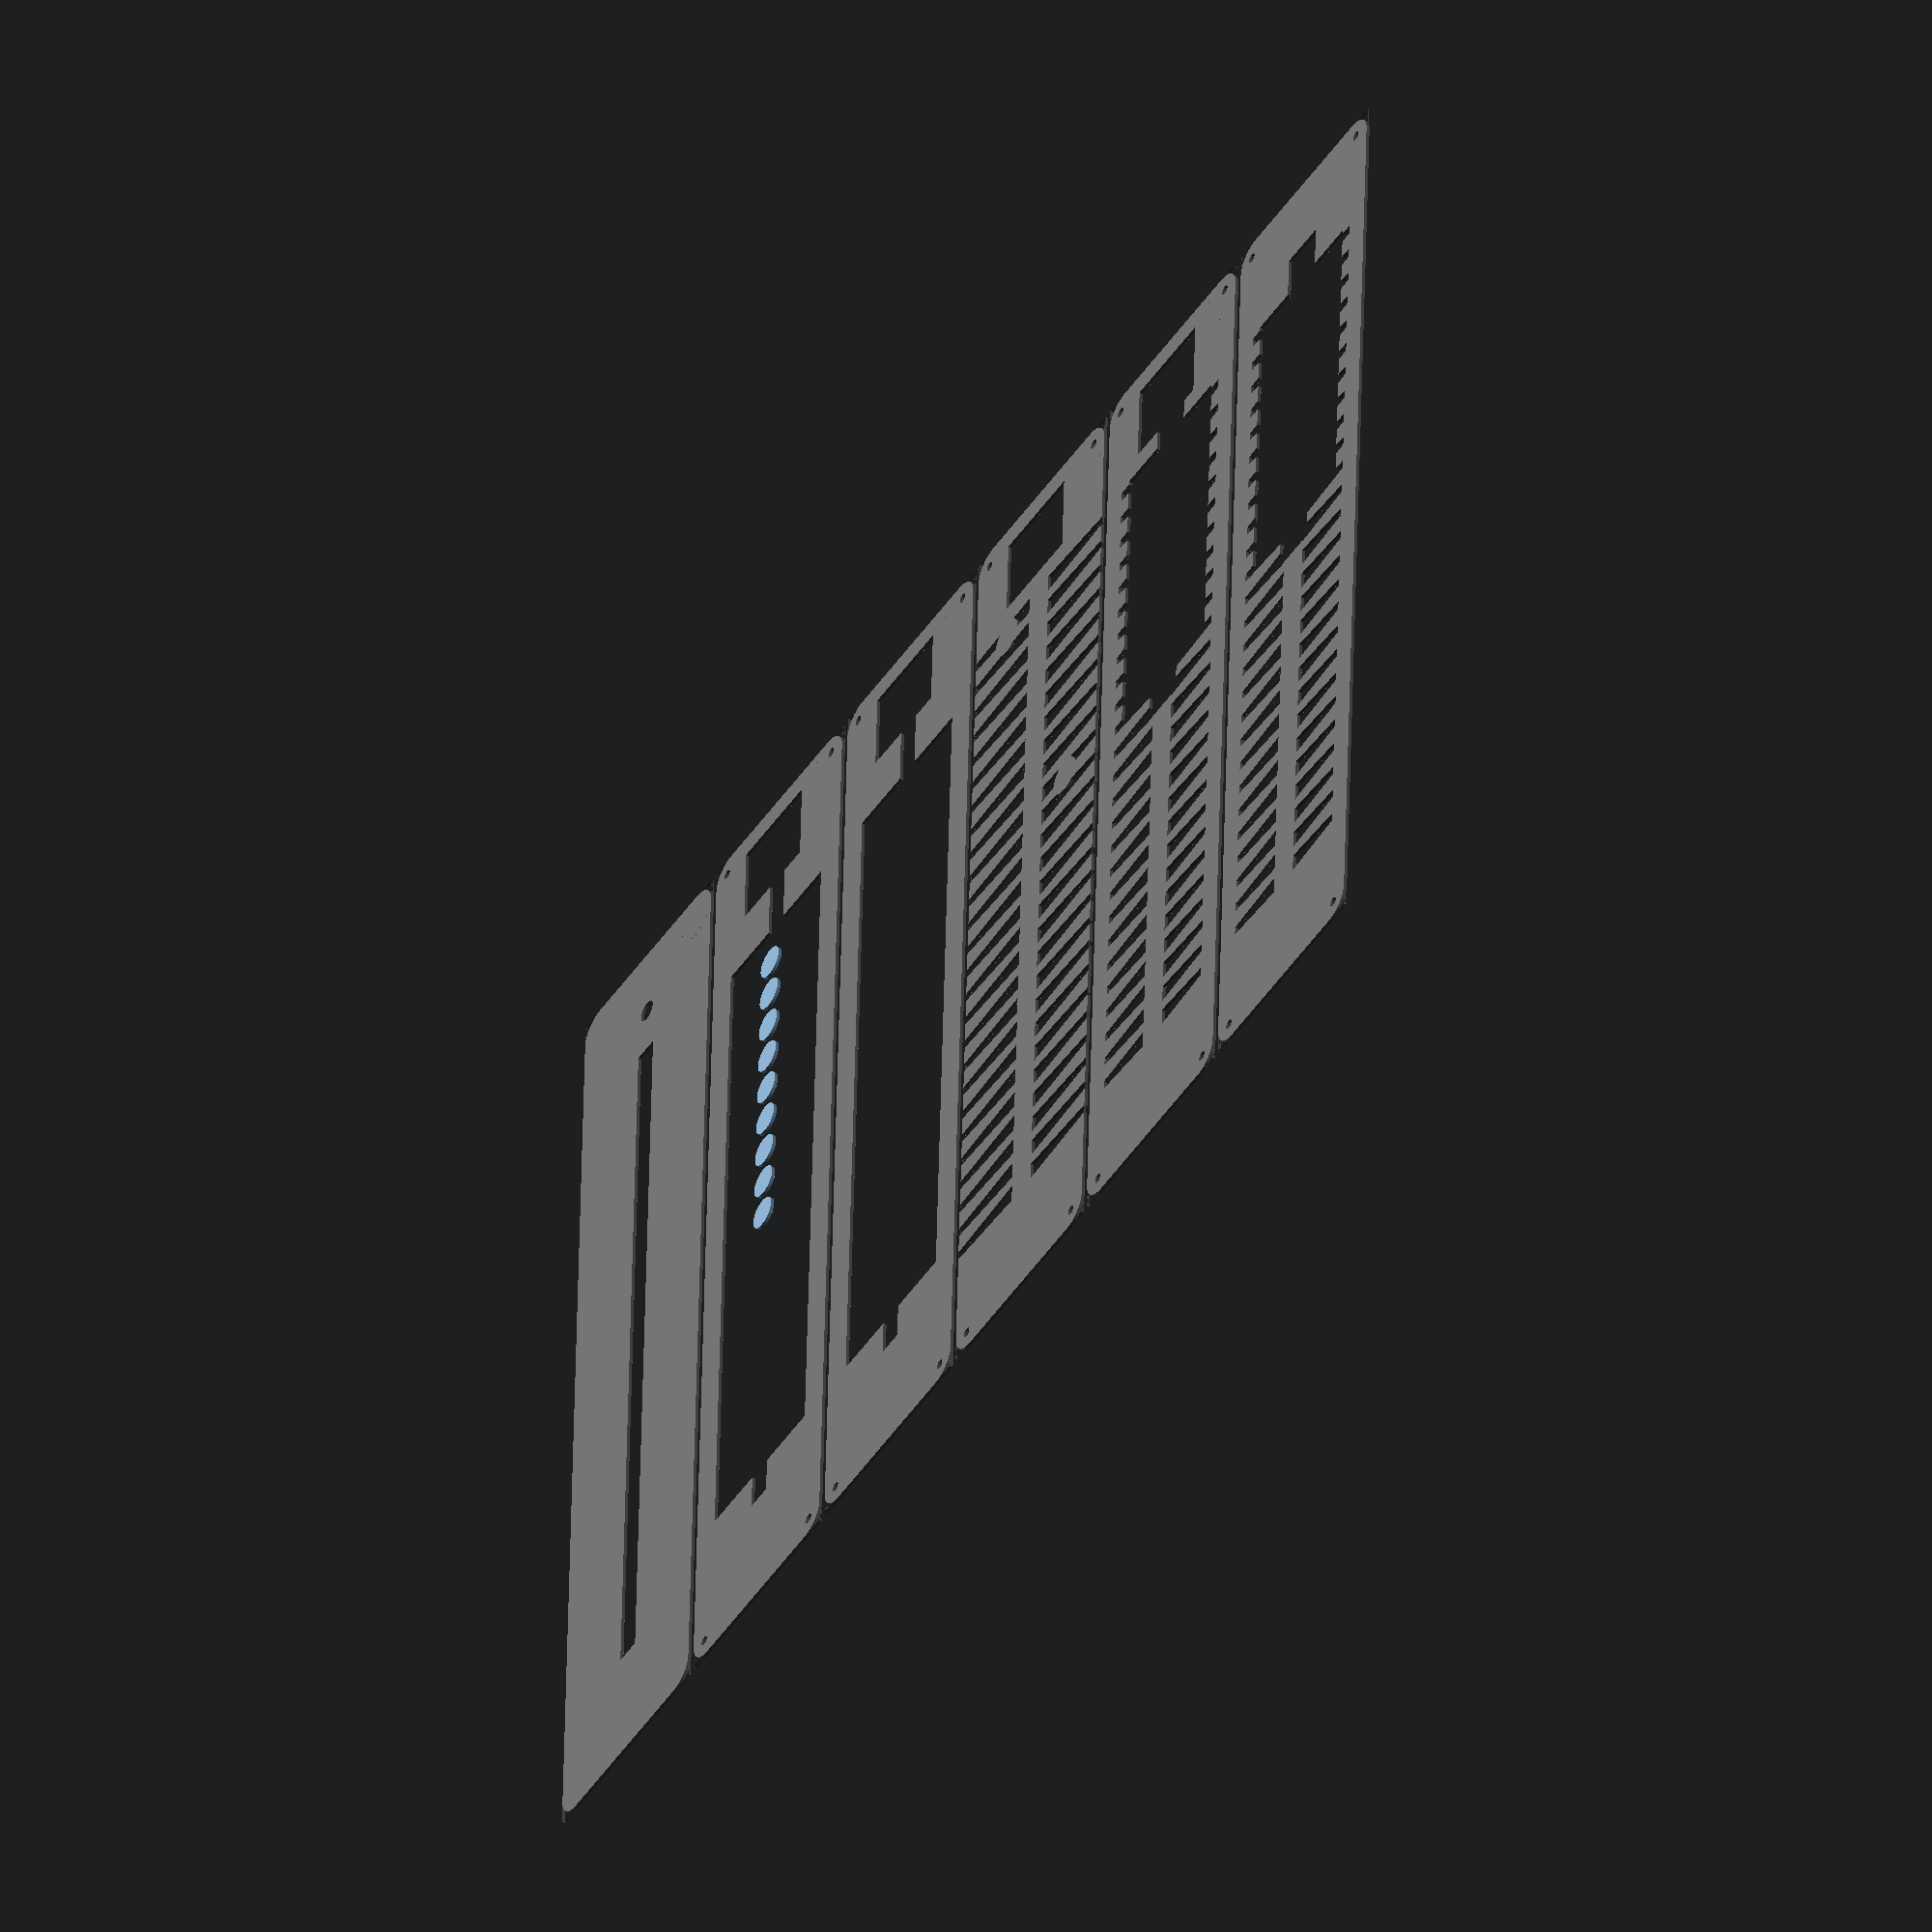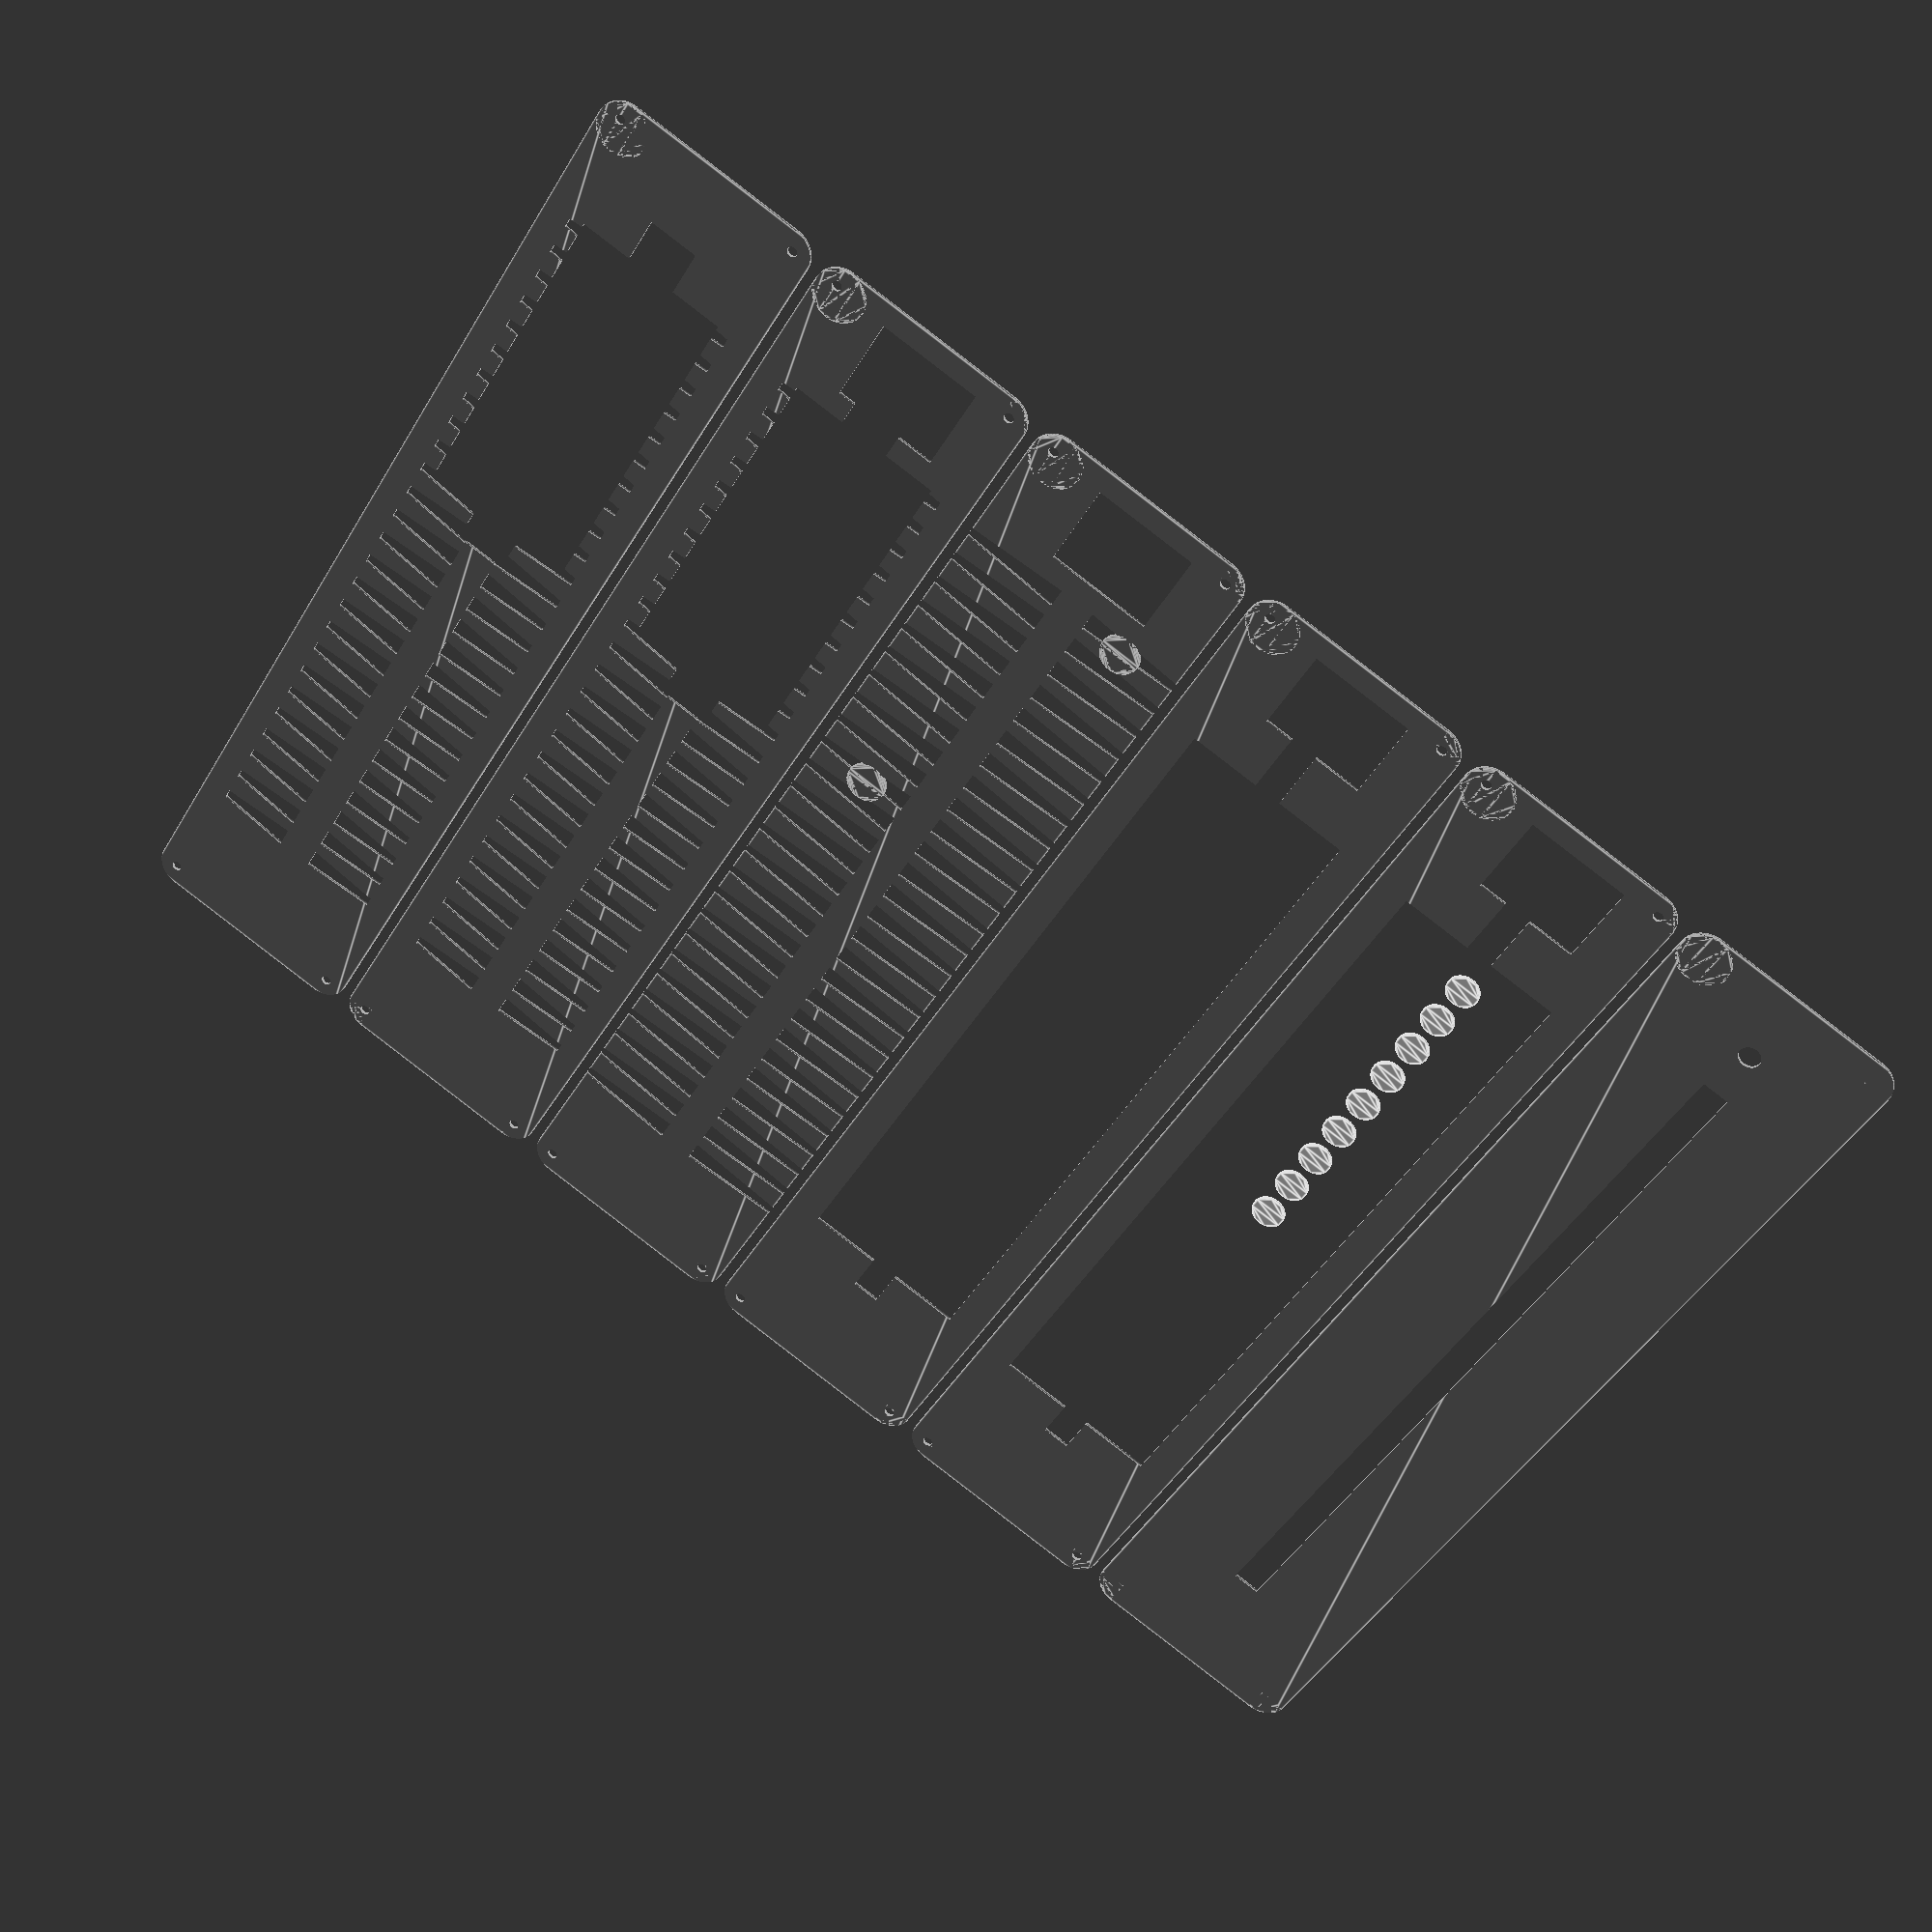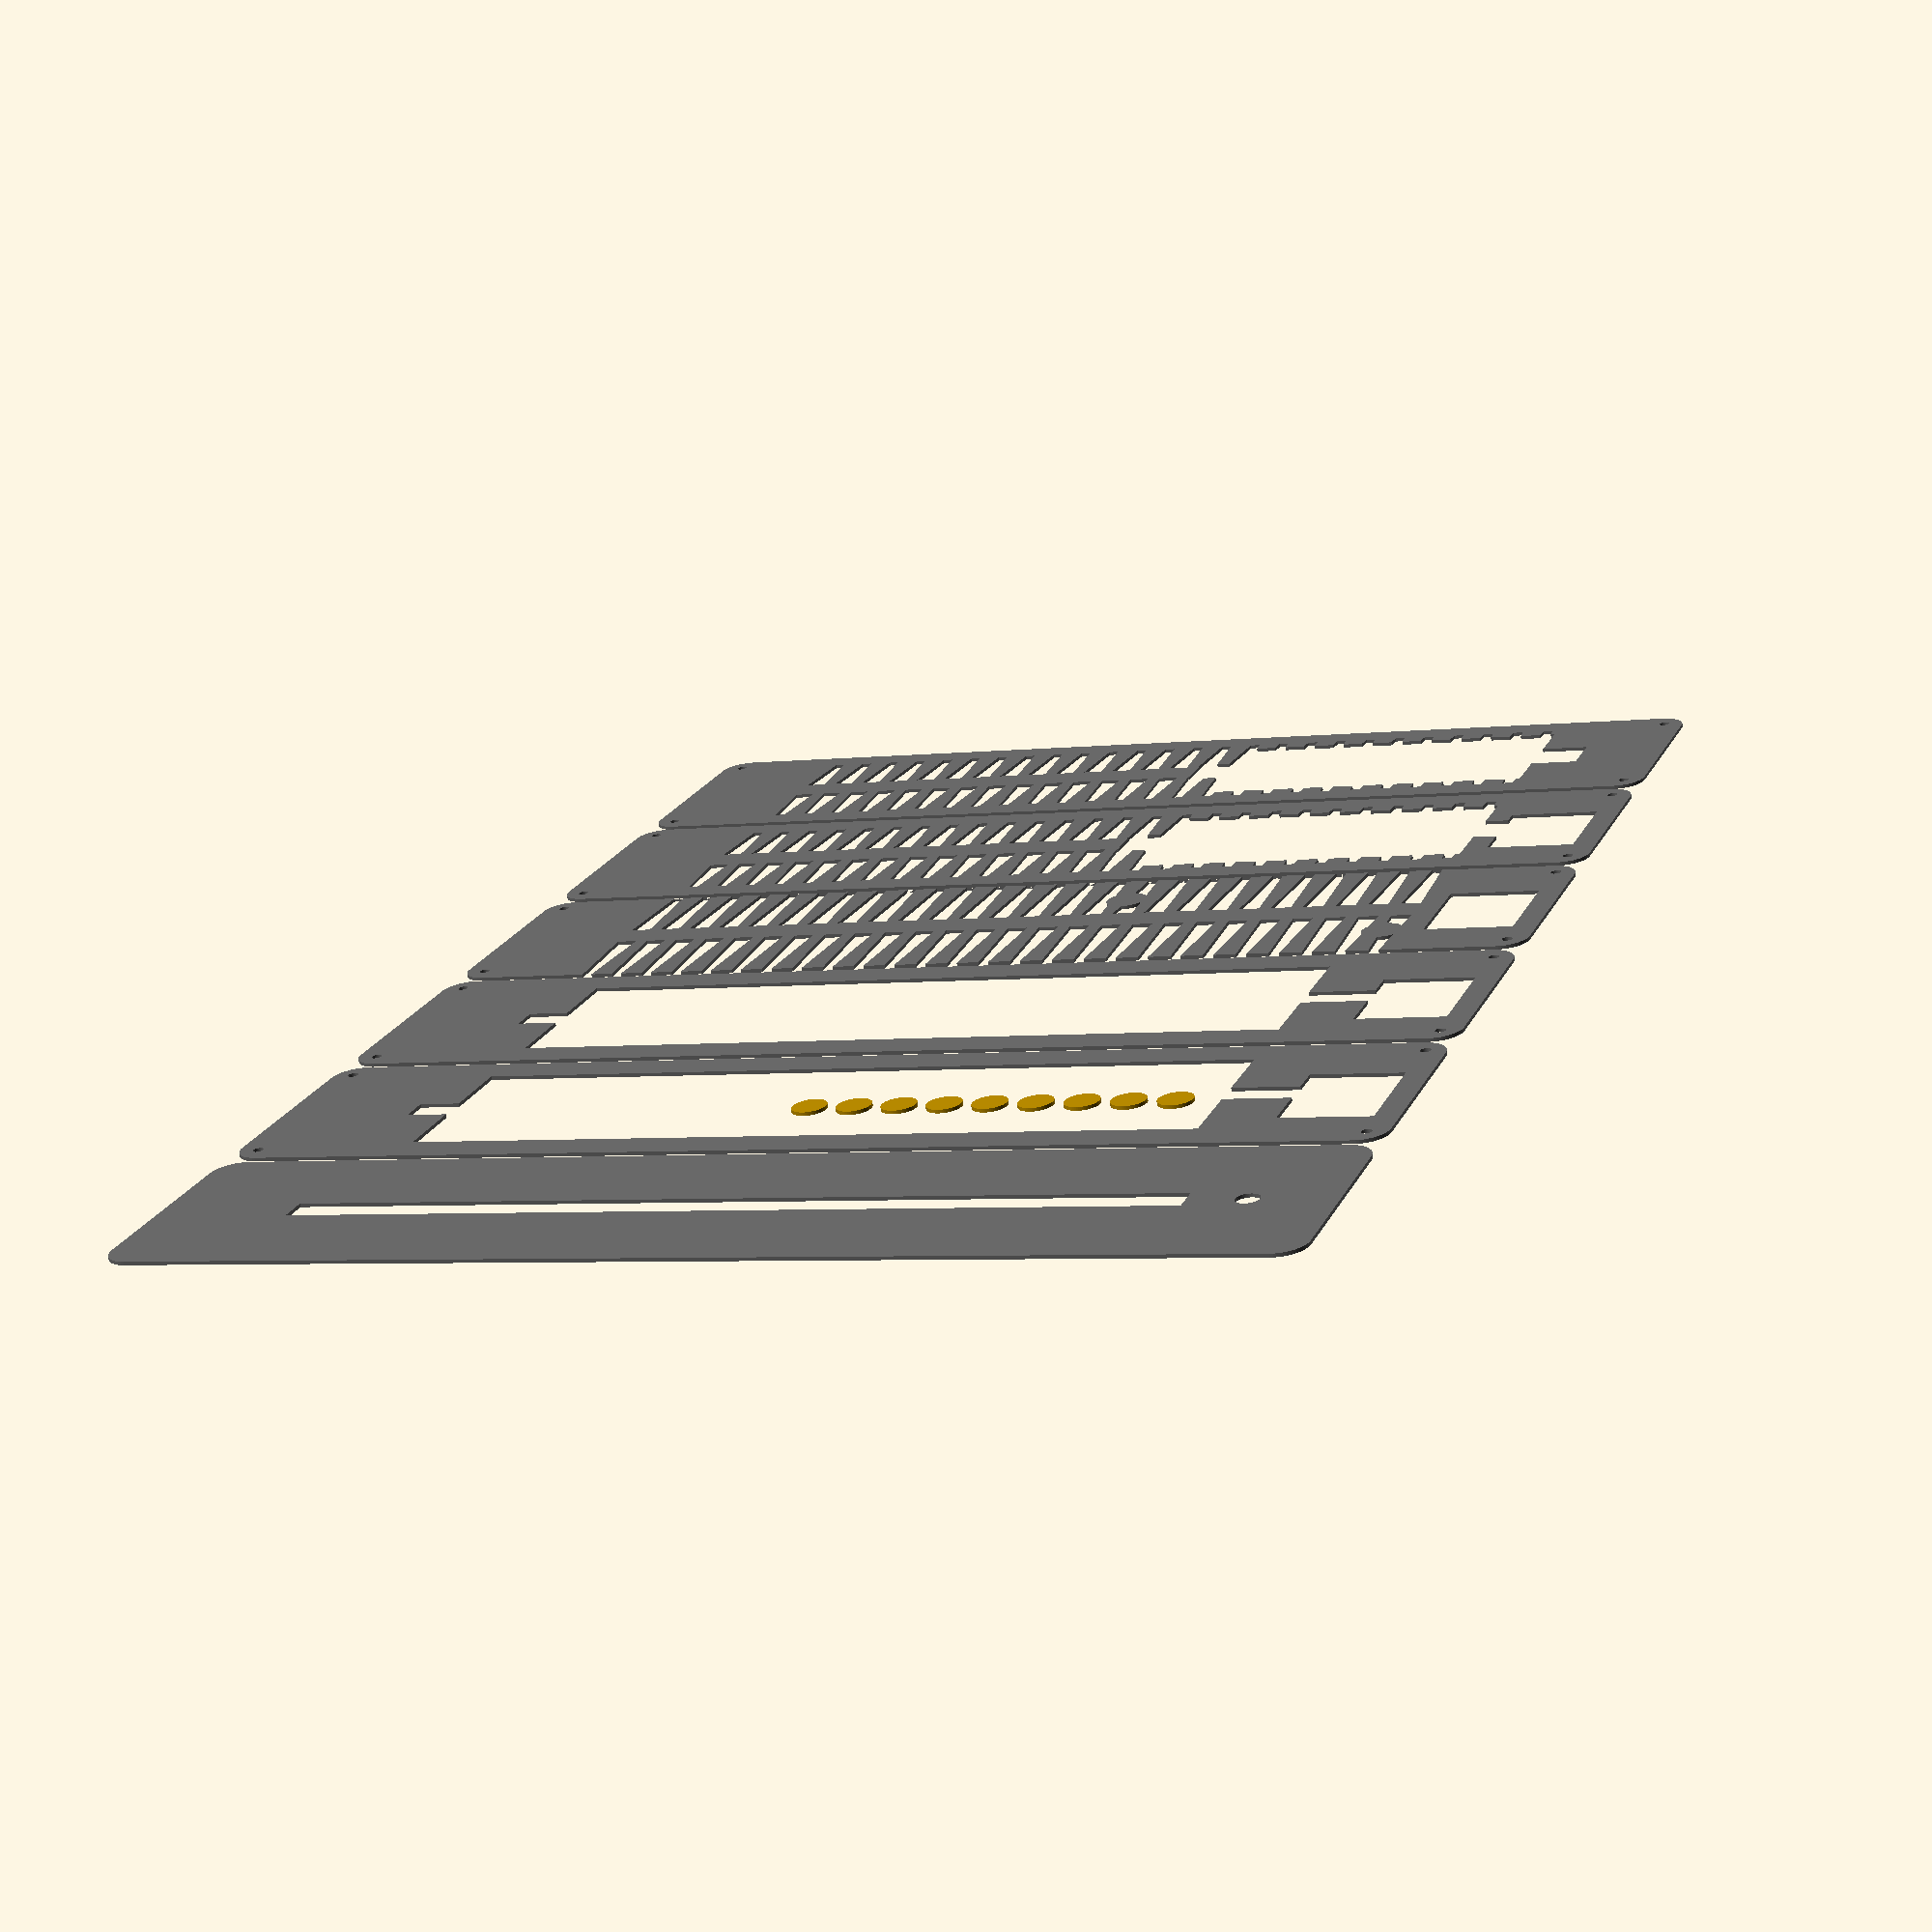
<openscad>
// variables
mt = 6;
width = 330;
depth = 70;

sheetWidth = 250;
sheetThickness = 8.15;
ledWidth = 10.5;
roomLength = 226;

dimmerHoleWidth = 6.5;
dimmerHoleOffset = [17,18.4];
dimmerWidth = 26;
dimmerDepth = 31;
screwDia = 3;

feetDia = 10;

twidth = 99;
tdepth = 46;
tswidth = 88.4;
tsdepth = 35.6;


$fn = 60;

color("dimgrey")
spaceing(stacked = false,thickness = mt){
    topPlate();
    holePlate();
    holePlate();
    ledPlate();
    decoratorPalte();
    bottomPlate();
}

// Feets
translate([sideSpace() + 20, depth/2*3])
    for( i = [0:8]) translate([i*(feetDia+3)+5,0]) circle(feetDia/2);



module topPlate(){
    difference(){
        square([width,depth]);
        fillets();
        
        // sheet hole
        translate([width/2-sheetWidth/2,depth/2-sheetThickness/2]) 
            square([sheetWidth,sheetThickness]);
        
        // dimmer knob hole
        translate(dimmerPos()+dimmerHoleOffset)
            circle(dimmerHoleWidth/2);
        
    }
}

function sideSpace() = (width-sheetWidth)/2;
function dimmerPos() = [sideSpace()/2-dimmerWidth/2,depth/2-dimmerHoleOffset[1]];

module holePlate(){
    difference(){
        square([width,depth]);
        fillets();
        screwHoles();
        dimmerPcb(wires = true);

        // sheet hole
        translate([width/2-sheetWidth/2,depth/2-sheetThickness/2]) 
            square([sheetWidth,sheetThickness]);

        // Led room    
        translate([width/2-roomLength/2,(depth/2-ledWidth/2)/3]) 
            square([roomLength,1/3*(2*depth + ledWidth)]);
        
    }
}



module ledPlate(){
    difference(){
        square([width,depth]);
        fillets();
        screwHoles();
        dimmerPcb();


        herringBones();
        airHoleDepth = (depth/2-ledWidth/2)*0.667;
        *translate([sideSpace(),depth/2-ledWidth/2-airHoleDepth]) square([sheetWidth,airHoleDepth]);
        *translate([sideSpace(),depth/2+ledWidth/2]) square([sheetWidth,airHoleDepth]);

        }

        // screw pads for psu
    translate([sideSpace(),depth/2-tdepth/2]){
        translate([(twidth-tswidth)/2,(tdepth-tsdepth)/2]) circle(6);
        translate([(twidth-tswidth)/2+tswidth, (tdepth-tsdepth)/2+tsdepth]) circle(6);
    }
}

module decoratorPalte(){
    
    difference(){
        square([width,depth]);
        fillets();
        screwHoles();
        dimmerPcb();
        herringBones(depthAdjust = 8);
        psu();

    }
}


module bottomPlate(){
      difference(){
        square([width,depth]);

        fillets();
        screwHoles();
        psu();
        herringBones(depthAdjust = 8);

      }

}


module dimmerPcb(wires = false){
    // dimmer pcb hole
    translate(dimmerPos()){
        square([dimmerWidth,dimmerDepth]);
        
    }   
    if(wires){ 
        translate([sideSpace() - dimmerWidth ,depth/2-sheetThickness/2]) square([sideSpace(),sheetThickness]);
    } 
}


module psu(){
    wirehole = 15;
    translate([sideSpace(),depth/2-tdepth/2]){
        square([twidth,tdepth]);
        translate([twidth/2,tdepth/2]) square([twidth+28,wirehole],center=true);
        
    } 

}

module herringBones(wo=3,wi=6,count=26,depthAdjust=0){
        
        s = (wi-wo)/2;
        d = depth/2-ledWidth/2-depthAdjust;
        space = (sheetWidth-wi)/(count-1);   
        
        for(i = [0:count-1]){
            translate([sideSpace()+ i*space ,depth/2+ledWidth/2]) 
                polygon([[0,0],
                         [wi,0],
                         [wi-s,d],
                         [s,d]]);

        }
        for(i = [0:count-1]){
            translate([sideSpace()+ i*space ,depth/2-ledWidth/2]) 
                polygon([[0,0],
                         [wi,0],
                         [wi-s,-d-0.01], // rounding error bug thing... 
                         [s,-d-0.01]]);

        }
}

module screwHoles(){
        // screw holse
        translate([screwDia*2,screwDia*2]) circle(screwDia/2);
        translate([width-screwDia*2,screwDia*2]) circle(screwDia/2);
        translate([width-screwDia*2,depth-screwDia*2]) circle(screwDia/2);
        translate([screwDia*2,depth-screwDia*2]) circle(screwDia/2);

}

module fillets(r = 8){
        // fillets
        fillet(r);
        translate([width,0]) rotate([0,0,90]) fillet(r);
        translate([width,depth]) rotate([0,0,180]) fillet(r);
        translate([0,depth]) rotate([0,0,-90]) fillet(r);

}

module fillet(r) {
    translate([r / 2, r / 2])

        difference() {
            square([r + 0.01, r + 0.01], center = true);

            translate([r/2, r/2, 0])
                circle(r =r);
        }
}

module spaceing(stacked = false, thickness = 1){
    if(!stacked){
        for(i = [0:$children-1]) 
        translate([0,i*(depth+3)]) children(i);
    }
    else{
        for(i = [0:$children-1]){
            translate([0,0,i*thickness]) linear_extrude(thickness) children($children -1 - i); 
        }
    }

}

</openscad>
<views>
elev=228.0 azim=272.3 roll=121.2 proj=o view=wireframe
elev=327.1 azim=59.1 roll=202.4 proj=p view=edges
elev=72.2 azim=339.9 roll=188.6 proj=p view=solid
</views>
